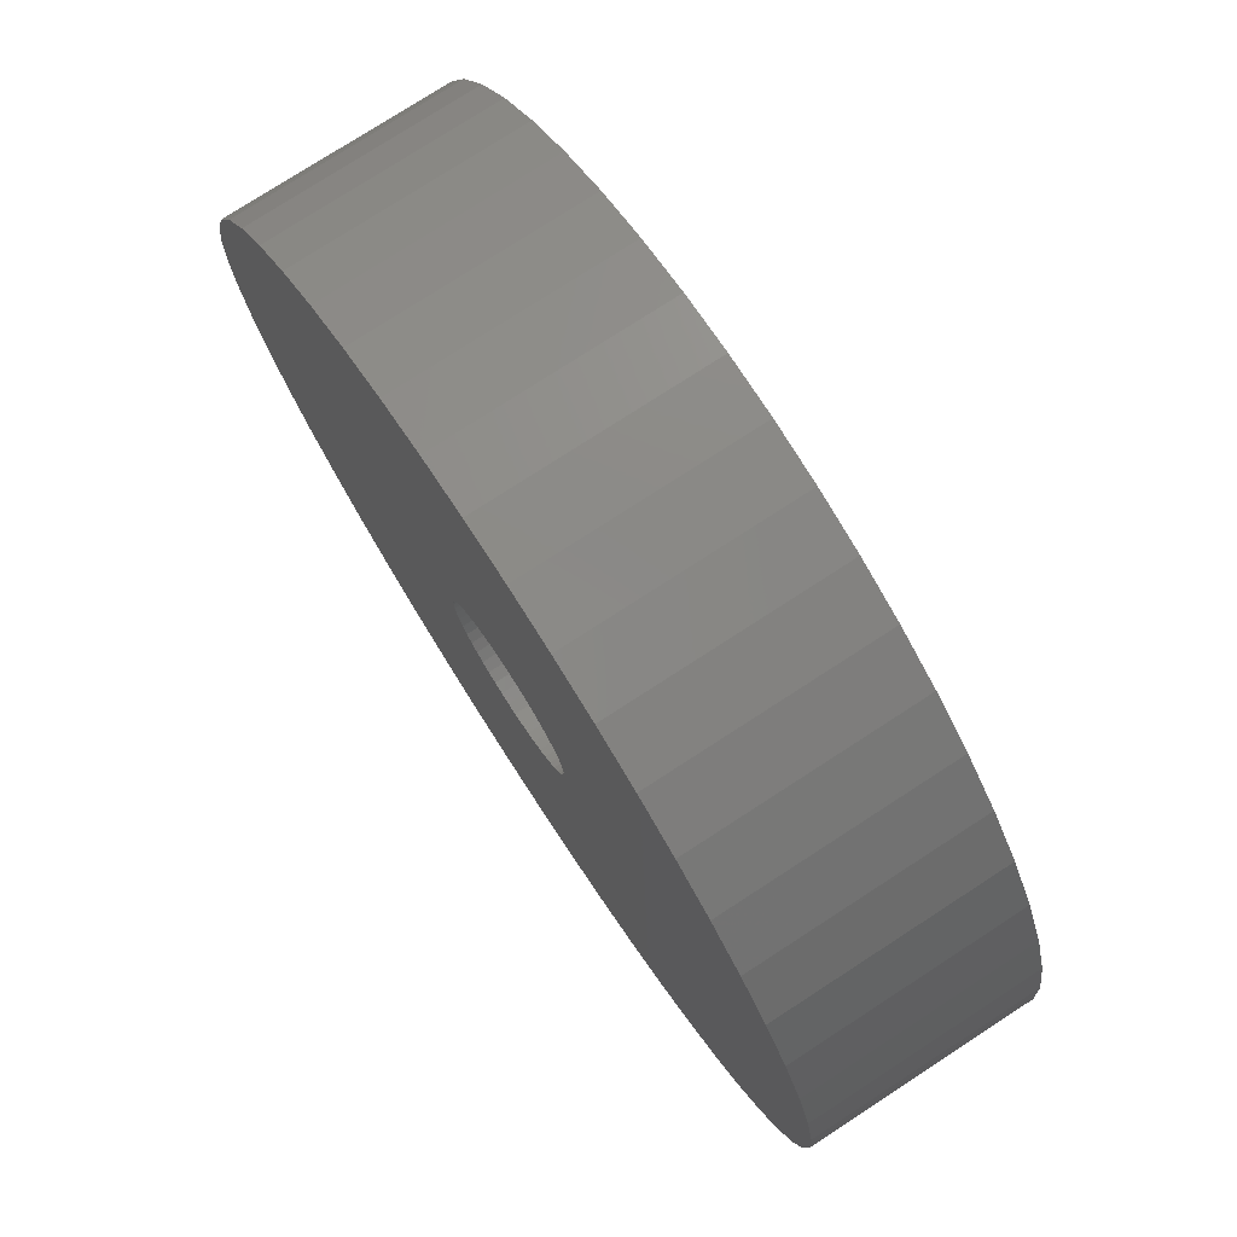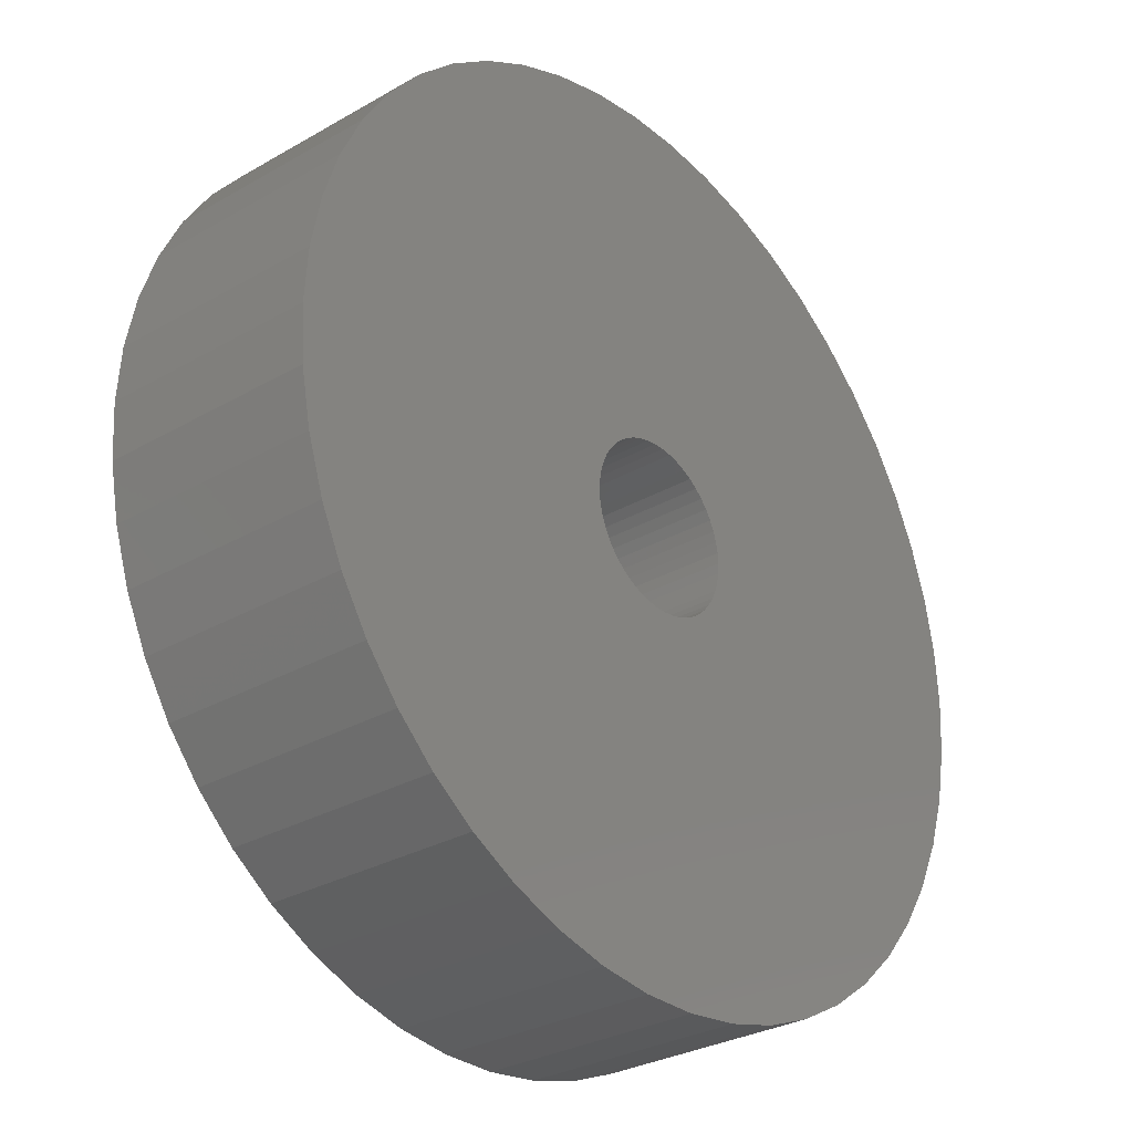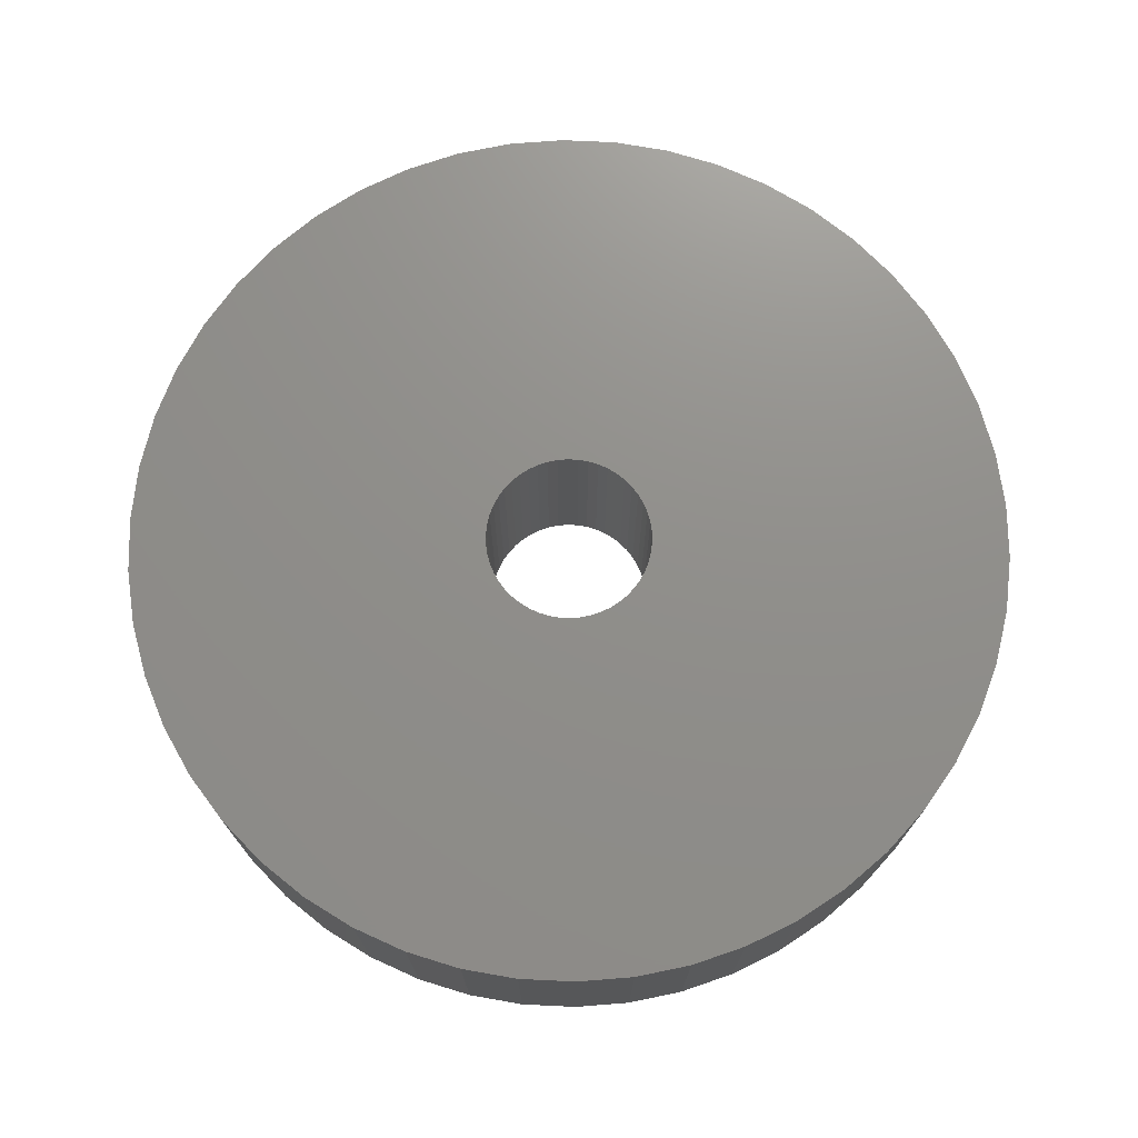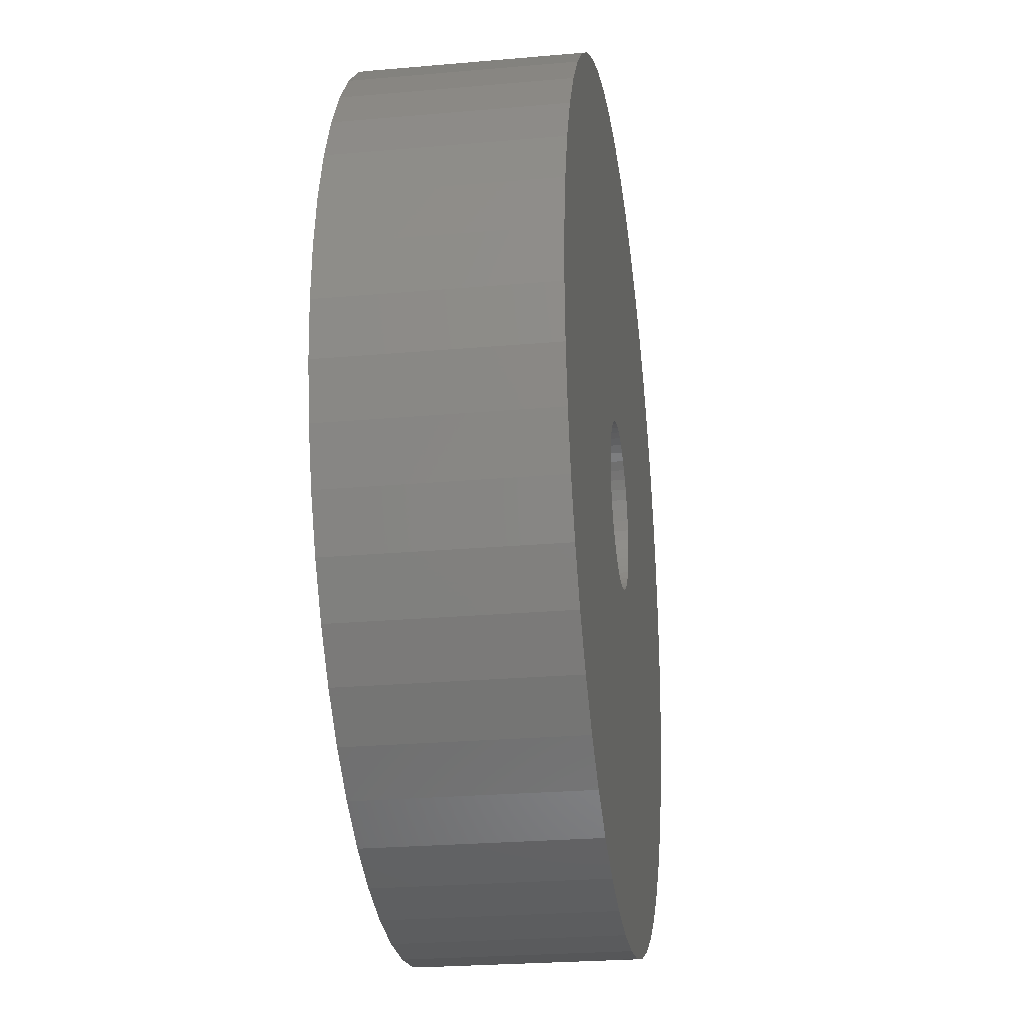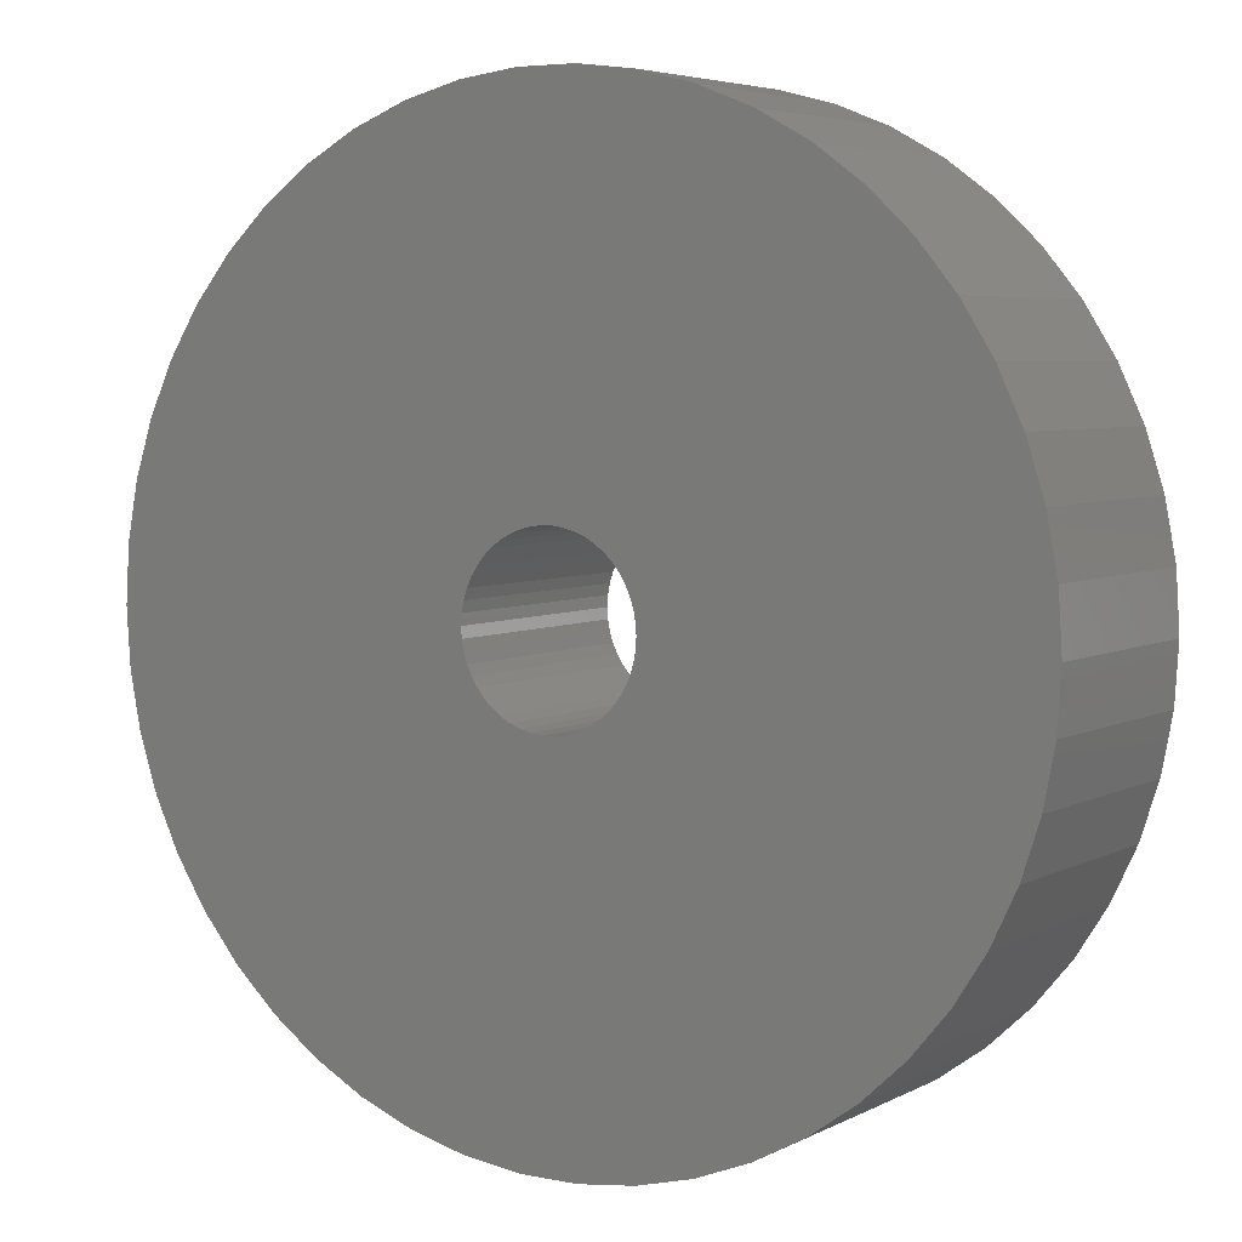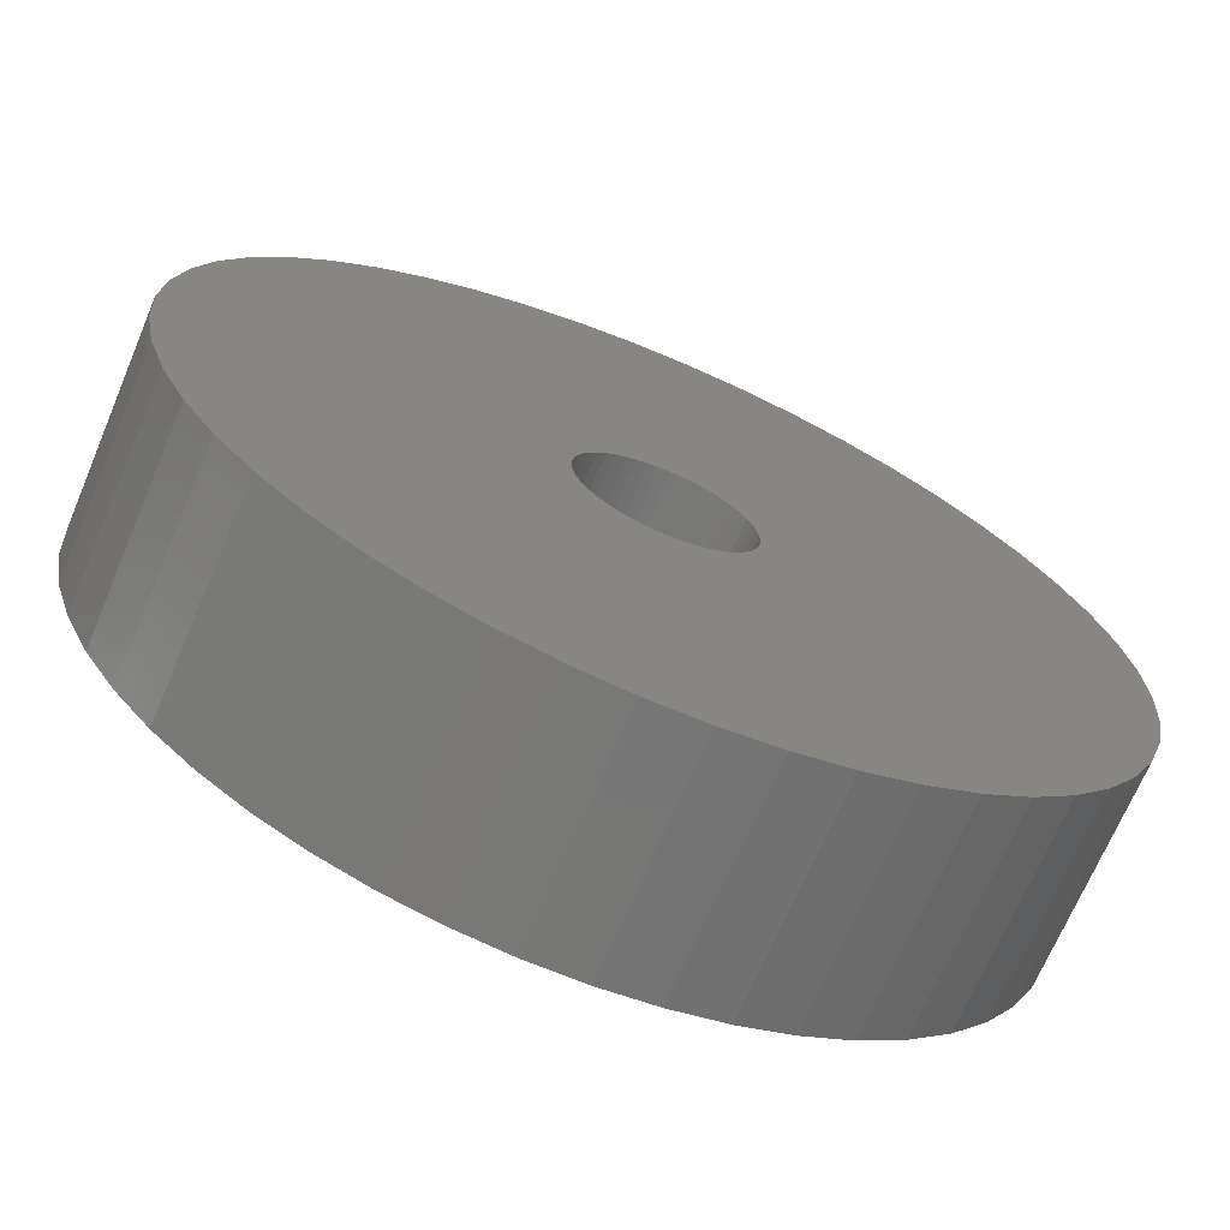
<metadata>
{"format":"stl","ext":"stl","renderer":"f3d","projection":"perspective","resolution":1024,"background":"white","views":[{"elev":76.6,"azim":-123.0,"up":"+Y"},{"elev":-29.9,"azim":-49.9,"up":"+Y"},{"elev":73.1,"azim":-11.7,"up":"+Z"},{"elev":-25.0,"azim":-81.8,"up":"+Y"},{"elev":5.1,"azim":32.9,"up":"+Y"},{"elev":-69.1,"azim":157.1,"up":"+Y"}]}
</metadata>
<code>
# stl→obj: 200 verts, 400 faces
v 18.5 0 4.5
v 18.35 2.319 -4.5
v 18.35 2.319 4.5
v 18.5 0 -4.5
v -18.5 0 -4.5
v -18.35 2.319 4.5
v -18.35 2.319 -4.5
v -18.5 0 4.5
v 1.162 18.46 -4.5
v -1.162 18.46 4.5
v 1.162 18.46 4.5
v -1.162 18.46 -4.5
v 13.49 12.66 -4.5
v 11.79 14.25 4.5
v 13.49 12.66 4.5
v 11.79 14.25 -4.5
v -11.79 14.25 -4.5
v -13.49 12.66 4.5
v -11.79 14.25 4.5
v -13.49 12.66 -4.5
v -5.717 17.59 -4.5
v -7.877 16.74 4.5
v -5.717 17.59 4.5
v -7.877 16.74 -4.5
v 17.2 6.81 4.5
v 16.21 8.912 -4.5
v 16.21 8.912 4.5
v 17.2 6.81 -4.5
v 14.97 10.87 -4.5
v 14.97 10.87 4.5
v 7.877 16.74 -4.5
v 5.717 17.59 4.5
v 7.877 16.74 4.5
v 5.717 17.59 -4.5
v 9.913 15.62 4.5
v 9.913 15.62 -4.5
v -16.21 8.912 -4.5
v -14.97 10.87 4.5
v -14.97 10.87 -4.5
v -16.21 8.912 4.5
v -17.92 4.601 -4.5
v -17.2 6.81 4.5
v -17.2 6.81 -4.5
v -17.92 4.601 4.5
v -9.913 15.62 -4.5
v -9.913 15.62 4.5
v -3.467 18.17 4.5
v -3.467 18.17 -4.5
v 18.35 -2.319 4.5
v 18.35 -2.319 -4.5
v -5.717 -17.59 -4.5
v -3.467 -18.17 4.5
v -5.717 -17.59 4.5
v -3.467 -18.17 -4.5
v 1.162 -18.46 -4.5
v 3.467 -18.17 4.5
v 1.162 -18.46 4.5
v 3.467 -18.17 -4.5
v 17.92 4.601 4.5
v 17.92 4.601 -4.5
v 3.467 18.17 4.5
v 3.467 18.17 -4.5
v 17.2 -6.81 4.5
v 17.92 -4.601 -4.5
v 17.92 -4.601 4.5
v 17.2 -6.81 -4.5
v -17.2 -6.81 -4.5
v -17.92 -4.601 4.5
v -17.92 -4.601 -4.5
v -17.2 -6.81 4.5
v 5.717 -17.59 -4.5
v 7.877 -16.74 4.5
v 5.717 -17.59 4.5
v 7.877 -16.74 -4.5
v 3.5 0 4.5
v 3.472 0.4387 4.5
v 3.39 0.8704 4.5
v 3.472 -0.4387 4.5
v 3.254 1.288 4.5
v 3.067 1.686 4.5
v 3.39 -0.8704 4.5
v 2.832 2.057 4.5
v 2.551 2.396 4.5
v 3.254 -1.288 4.5
v 2.231 2.697 4.5
v 16.21 -8.912 4.5
v 1.875 2.955 4.5
v 3.067 -1.686 4.5
v 1.49 3.167 4.5
v 14.97 -10.87 4.5
v 2.832 -2.057 4.5
v 1.082 3.329 4.5
v 0.6558 3.438 4.5
v 0.2198 3.493 4.5
v -0.2198 3.493 4.5
v -0.6558 3.438 4.5
v -1.082 3.329 4.5
v -1.49 3.167 4.5
v -1.875 2.955 4.5
v -2.231 2.697 4.5
v -2.551 2.396 4.5
v -2.832 2.057 4.5
v 13.49 -12.66 4.5
v 2.551 -2.396 4.5
v 11.79 -14.25 4.5
v 2.231 -2.697 4.5
v 9.913 -15.62 4.5
v 1.875 -2.955 4.5
v 1.49 -3.167 4.5
v 1.082 -3.329 4.5
v 0.6558 -3.438 4.5
v 0.2198 -3.493 4.5
v -0.2198 -3.493 4.5
v -1.162 -18.46 4.5
v -0.6558 -3.438 4.5
v -1.082 -3.329 4.5
v -1.49 -3.167 4.5
v -7.877 -16.74 4.5
v -1.875 -2.955 4.5
v -9.913 -15.62 4.5
v -2.231 -2.697 4.5
v -11.79 -14.25 4.5
v -2.551 -2.396 4.5
v -13.49 -12.66 4.5
v -2.832 -2.057 4.5
v -14.97 -10.87 4.5
v -3.067 -1.686 4.5
v -16.21 -8.912 4.5
v -3.254 -1.288 4.5
v -3.39 -0.8704 4.5
v -3.472 -0.4387 4.5
v -18.35 -2.319 4.5
v -3.5 0 4.5
v -3.067 1.686 4.5
v -3.254 1.288 4.5
v -3.39 0.8704 4.5
v -3.472 0.4387 4.5
v 11.79 -14.25 -4.5
v 13.49 -12.66 -4.5
v 16.21 -8.912 -4.5
v 14.97 -10.87 -4.5
v -1.162 -18.46 -4.5
v -7.877 -16.74 -4.5
v -13.49 -12.66 -4.5
v -14.97 -10.87 -4.5
v -18.35 -2.319 -4.5
v 9.913 -15.62 -4.5
v -11.79 -14.25 -4.5
v -9.913 -15.62 -4.5
v -16.21 -8.912 -4.5
v 3.5 0 -4.5
v 3.472 -0.4387 -4.5
v 3.39 -0.8704 -4.5
v 3.472 0.4387 -4.5
v 3.254 -1.288 -4.5
v 3.067 -1.686 -4.5
v 3.39 0.8704 -4.5
v 2.832 -2.057 -4.5
v 2.551 -2.396 -4.5
v 3.254 1.288 -4.5
v 2.231 -2.697 -4.5
v 1.875 -2.955 -4.5
v 3.067 1.686 -4.5
v 1.49 -3.167 -4.5
v 2.832 2.057 -4.5
v 1.082 -3.329 -4.5
v 0.6558 -3.438 -4.5
v 0.2198 -3.493 -4.5
v -0.2198 -3.493 -4.5
v -0.6558 -3.438 -4.5
v -1.082 -3.329 -4.5
v -1.49 -3.167 -4.5
v -1.875 -2.955 -4.5
v -2.231 -2.697 -4.5
v -2.551 -2.396 -4.5
v -2.832 -2.057 -4.5
v 2.551 2.396 -4.5
v 2.231 2.697 -4.5
v 1.875 2.955 -4.5
v 1.49 3.167 -4.5
v 1.082 3.329 -4.5
v 0.6558 3.438 -4.5
v 0.2198 3.493 -4.5
v -0.2198 3.493 -4.5
v -0.6558 3.438 -4.5
v -1.082 3.329 -4.5
v -1.49 3.167 -4.5
v -1.875 2.955 -4.5
v -2.231 2.697 -4.5
v -2.551 2.396 -4.5
v -2.832 2.057 -4.5
v -3.067 1.686 -4.5
v -3.254 1.288 -4.5
v -3.39 0.8704 -4.5
v -3.472 0.4387 -4.5
v -3.5 0 -4.5
v -3.067 -1.686 -4.5
v -3.254 -1.288 -4.5
v -3.39 -0.8704 -4.5
v -3.472 -0.4387 -4.5
f 1 2 3
f 2 1 4
f 5 6 7
f 6 5 8
f 9 10 11
f 10 9 12
f 13 14 15
f 14 13 16
f 17 18 19
f 18 17 20
f 21 22 23
f 22 21 24
f 25 26 27
f 26 25 28
f 27 29 30
f 29 27 26
f 31 32 33
f 32 31 34
f 16 35 14
f 35 16 36
f 37 38 39
f 38 37 40
f 39 18 20
f 18 39 38
f 41 42 43
f 42 41 44
f 45 19 46
f 19 45 17
f 12 47 10
f 47 12 48
f 49 4 1
f 4 49 50
f 51 52 53
f 52 51 54
f 55 56 57
f 56 55 58
f 59 28 25
f 28 59 60
f 3 60 59
f 60 3 2
f 30 13 15
f 13 30 29
f 34 61 32
f 61 34 62
f 62 11 61
f 11 62 9
f 36 33 35
f 33 36 31
f 43 40 37
f 40 43 42
f 48 23 47
f 23 48 21
f 63 64 65
f 64 63 66
f 65 50 49
f 50 65 64
f 67 68 69
f 68 67 70
f 71 72 73
f 72 71 74
f 58 73 56
f 73 58 71
f 75 1 3
f 76 3 59
f 1 75 49
f 77 59 25
f 78 49 75
f 79 25 27
f 49 78 65
f 80 27 30
f 81 65 78
f 82 30 15
f 65 81 63
f 83 15 14
f 84 63 81
f 85 14 35
f 63 84 86
f 87 35 33
f 88 86 84
f 89 33 32
f 86 88 90
f 91 90 88
f 3 76 75
f 92 32 61
f 59 77 76
f 25 79 77
f 27 80 79
f 30 82 80
f 15 83 82
f 14 85 83
f 35 87 85
f 33 89 87
f 93 61 11
f 32 92 89
f 61 93 92
f 11 94 93
f 11 95 94
f 10 95 11
f 95 10 96
f 47 96 10
f 96 47 97
f 23 97 47
f 97 23 98
f 22 98 23
f 98 22 99
f 46 99 22
f 99 46 100
f 19 100 46
f 100 19 101
f 18 101 19
f 101 18 102
f 38 102 18
f 90 91 103
f 104 103 91
f 103 104 105
f 106 105 104
f 105 106 107
f 108 107 106
f 107 108 72
f 109 72 108
f 72 109 73
f 110 73 109
f 73 110 56
f 111 56 110
f 56 111 57
f 112 57 111
f 113 57 112
f 114 113 115
f 52 115 116
f 113 114 57
f 53 116 117
f 118 117 119
f 120 119 121
f 122 121 123
f 124 123 125
f 126 125 127
f 128 127 129
f 70 129 130
f 115 52 114
f 68 130 131
f 132 131 133
f 102 38 134
f 116 53 52
f 40 134 38
f 117 118 53
f 134 40 135
f 119 120 118
f 42 135 40
f 121 122 120
f 135 42 136
f 123 124 122
f 44 136 42
f 125 126 124
f 136 44 137
f 127 128 126
f 6 137 44
f 129 70 128
f 137 6 133
f 130 68 70
f 8 133 6
f 131 132 68
f 133 8 132
f 7 44 41
f 44 7 6
f 24 46 22
f 46 24 45
f 138 103 105
f 103 138 139
f 90 140 86
f 140 90 141
f 142 57 114
f 57 142 55
f 143 53 118
f 53 143 51
f 144 126 145
f 126 144 124
f 146 8 5
f 8 146 132
f 74 107 72
f 107 74 147
f 86 66 63
f 66 86 140
f 54 114 52
f 114 54 142
f 148 120 122
f 120 148 149
f 144 122 124
f 122 144 148
f 150 70 67
f 70 150 128
f 151 4 50
f 152 50 64
f 4 151 2
f 153 64 66
f 154 2 151
f 155 66 140
f 2 154 60
f 156 140 141
f 157 60 154
f 158 141 139
f 60 157 28
f 159 139 138
f 160 28 157
f 161 138 147
f 28 160 26
f 162 147 74
f 163 26 160
f 164 74 71
f 26 163 29
f 165 29 163
f 50 152 151
f 166 71 58
f 64 153 152
f 66 155 153
f 140 156 155
f 141 158 156
f 139 159 158
f 138 161 159
f 147 162 161
f 74 164 162
f 167 58 55
f 71 166 164
f 58 167 166
f 55 168 167
f 55 169 168
f 142 169 55
f 169 142 170
f 54 170 142
f 170 54 171
f 51 171 54
f 171 51 172
f 143 172 51
f 172 143 173
f 149 173 143
f 173 149 174
f 148 174 149
f 174 148 175
f 144 175 148
f 175 144 176
f 145 176 144
f 29 165 13
f 177 13 165
f 13 177 16
f 178 16 177
f 16 178 36
f 179 36 178
f 36 179 31
f 180 31 179
f 31 180 34
f 181 34 180
f 34 181 62
f 182 62 181
f 62 182 9
f 183 9 182
f 184 9 183
f 12 184 185
f 48 185 186
f 184 12 9
f 21 186 187
f 24 187 188
f 45 188 189
f 17 189 190
f 20 190 191
f 39 191 192
f 37 192 193
f 43 193 194
f 185 48 12
f 41 194 195
f 7 195 196
f 176 145 197
f 186 21 48
f 150 197 145
f 187 24 21
f 197 150 198
f 188 45 24
f 67 198 150
f 189 17 45
f 198 67 199
f 190 20 17
f 69 199 67
f 191 39 20
f 199 69 200
f 192 37 39
f 146 200 69
f 193 43 37
f 200 146 196
f 194 41 43
f 5 196 146
f 195 7 41
f 196 5 7
f 69 132 146
f 132 69 68
f 147 105 107
f 105 147 138
f 103 141 90
f 141 103 139
f 149 118 120
f 118 149 143
f 145 128 150
f 128 145 126
f 136 193 135
f 193 136 194
f 163 82 165
f 82 163 80
f 181 89 92
f 89 181 180
f 187 97 98
f 97 187 186
f 135 192 134
f 192 135 193
f 153 78 152
f 78 153 81
f 184 94 95
f 94 184 183
f 180 87 89
f 87 180 179
f 137 194 136
f 194 137 195
f 102 190 101
f 190 102 191
f 186 96 97
f 96 186 185
f 190 100 101
f 100 190 189
f 151 76 154
f 76 151 75
f 155 81 153
f 81 155 84
f 178 83 85
f 83 178 177
f 165 83 177
f 83 165 82
f 182 92 93
f 92 182 181
f 183 93 94
f 93 183 182
f 179 85 87
f 85 179 178
f 133 195 137
f 195 133 196
f 134 191 102
f 191 134 192
f 185 95 96
f 95 185 184
f 189 99 100
f 99 189 188
f 188 98 99
f 98 188 187
f 152 75 151
f 75 152 78
f 168 113 112
f 113 168 169
f 167 112 111
f 112 167 168
f 160 80 163
f 80 160 79
f 157 79 160
f 79 157 77
f 154 77 157
f 77 154 76
f 159 91 158
f 91 159 104
f 158 88 156
f 88 158 91
f 131 196 133
f 196 131 200
f 123 176 125
f 176 123 175
f 127 198 129
f 198 127 197
f 164 110 109
f 110 164 166
f 166 111 110
f 111 166 167
f 159 106 104
f 106 159 161
f 156 84 155
f 84 156 88
f 171 117 116
f 117 171 172
f 170 116 115
f 116 170 171
f 169 115 113
f 115 169 170
f 125 197 127
f 197 125 176
f 161 108 106
f 108 161 162
f 162 109 108
f 109 162 164
f 129 199 130
f 199 129 198
f 130 200 131
f 200 130 199
f 174 123 121
f 123 174 175
f 172 119 117
f 119 172 173
f 173 121 119
f 121 173 174

</code>
